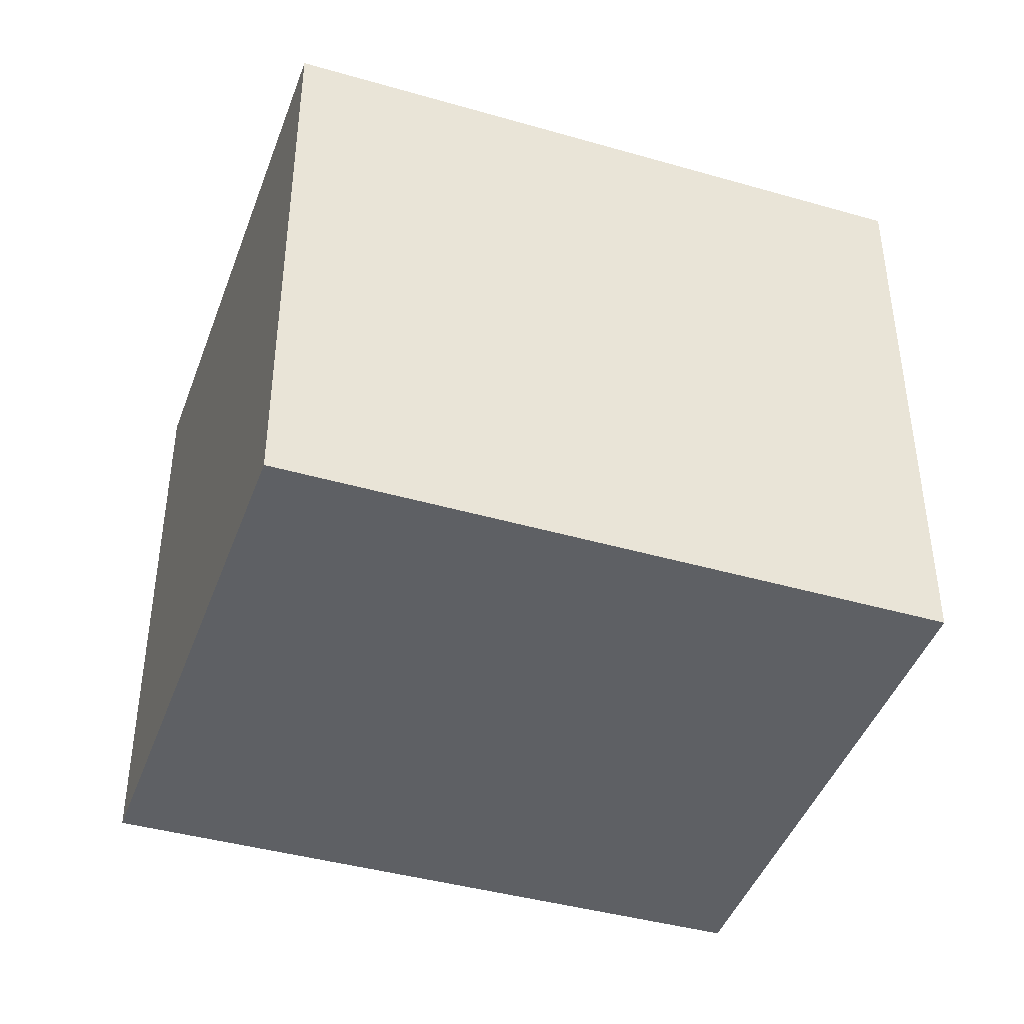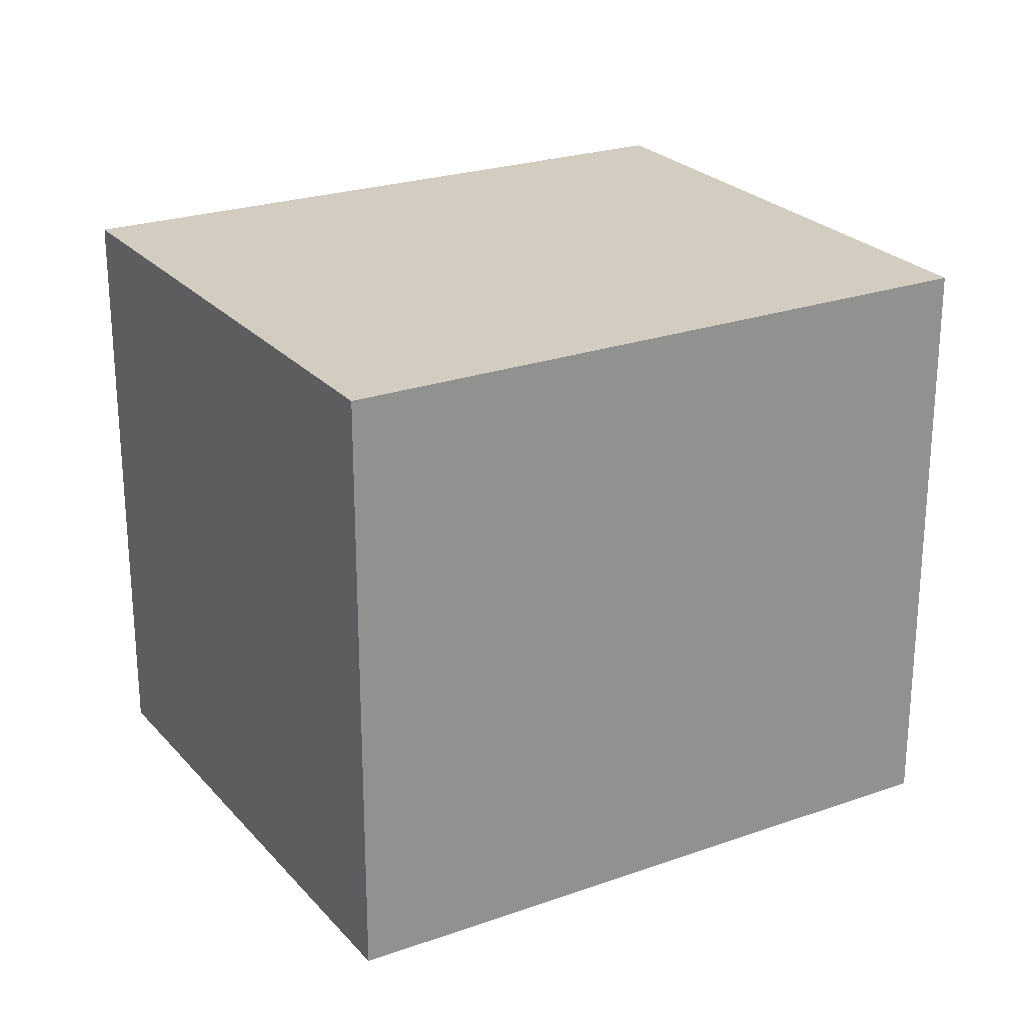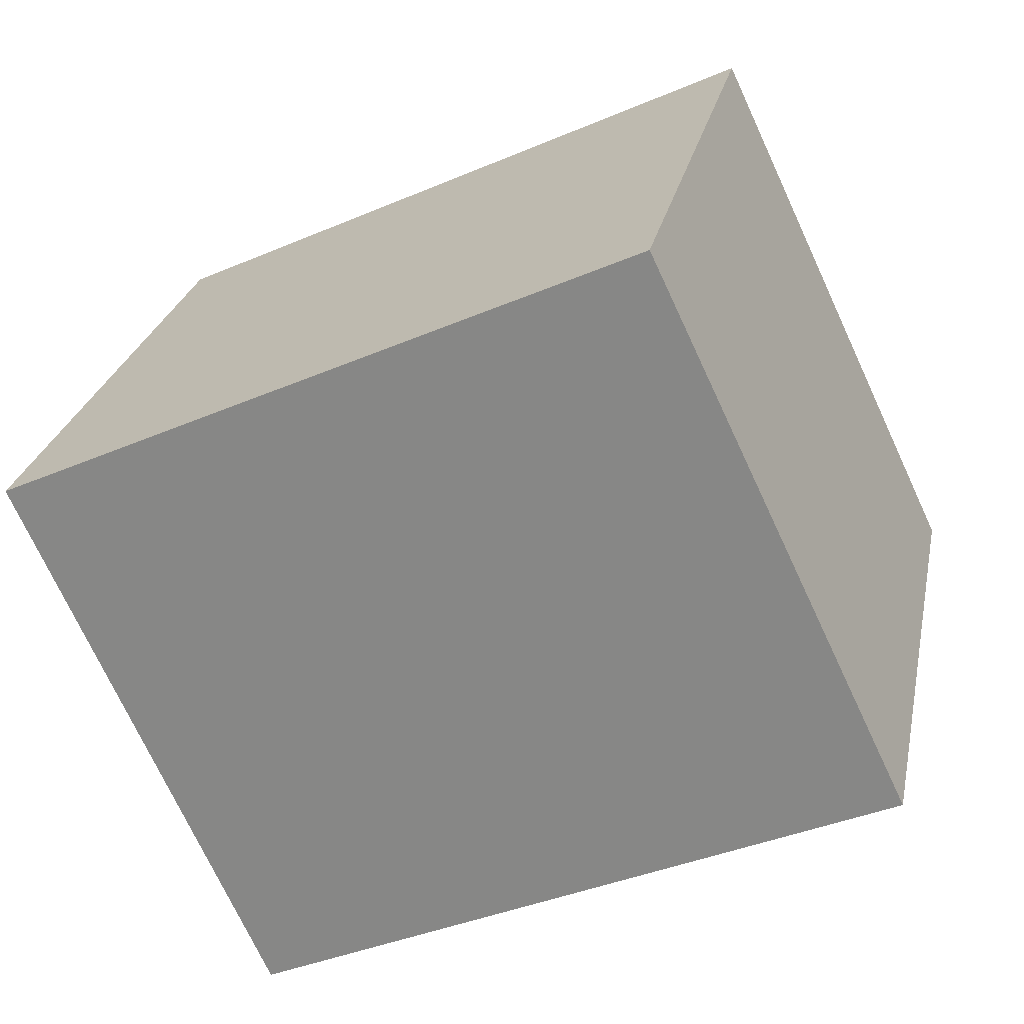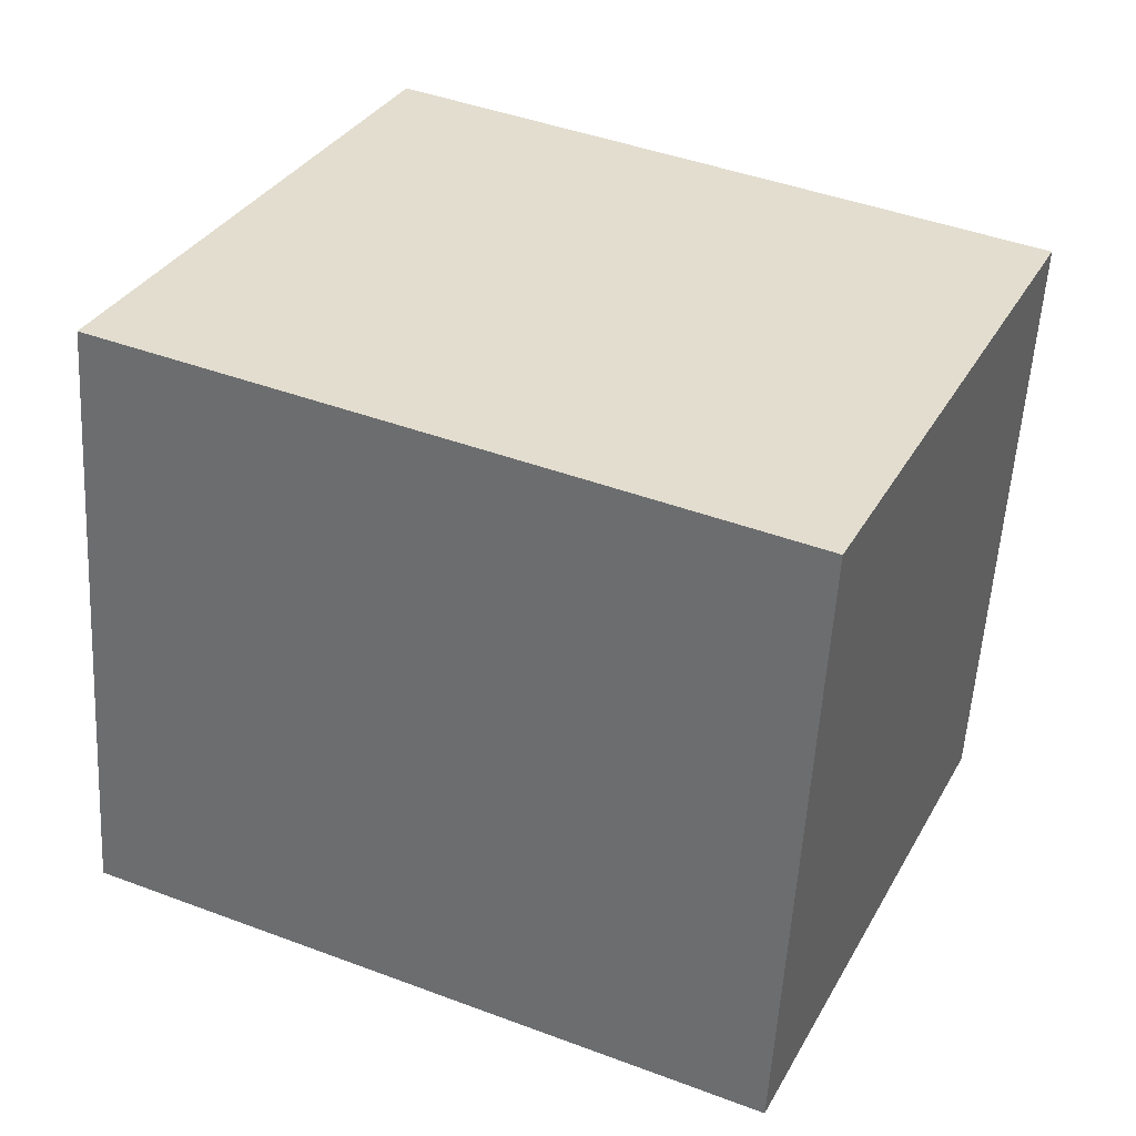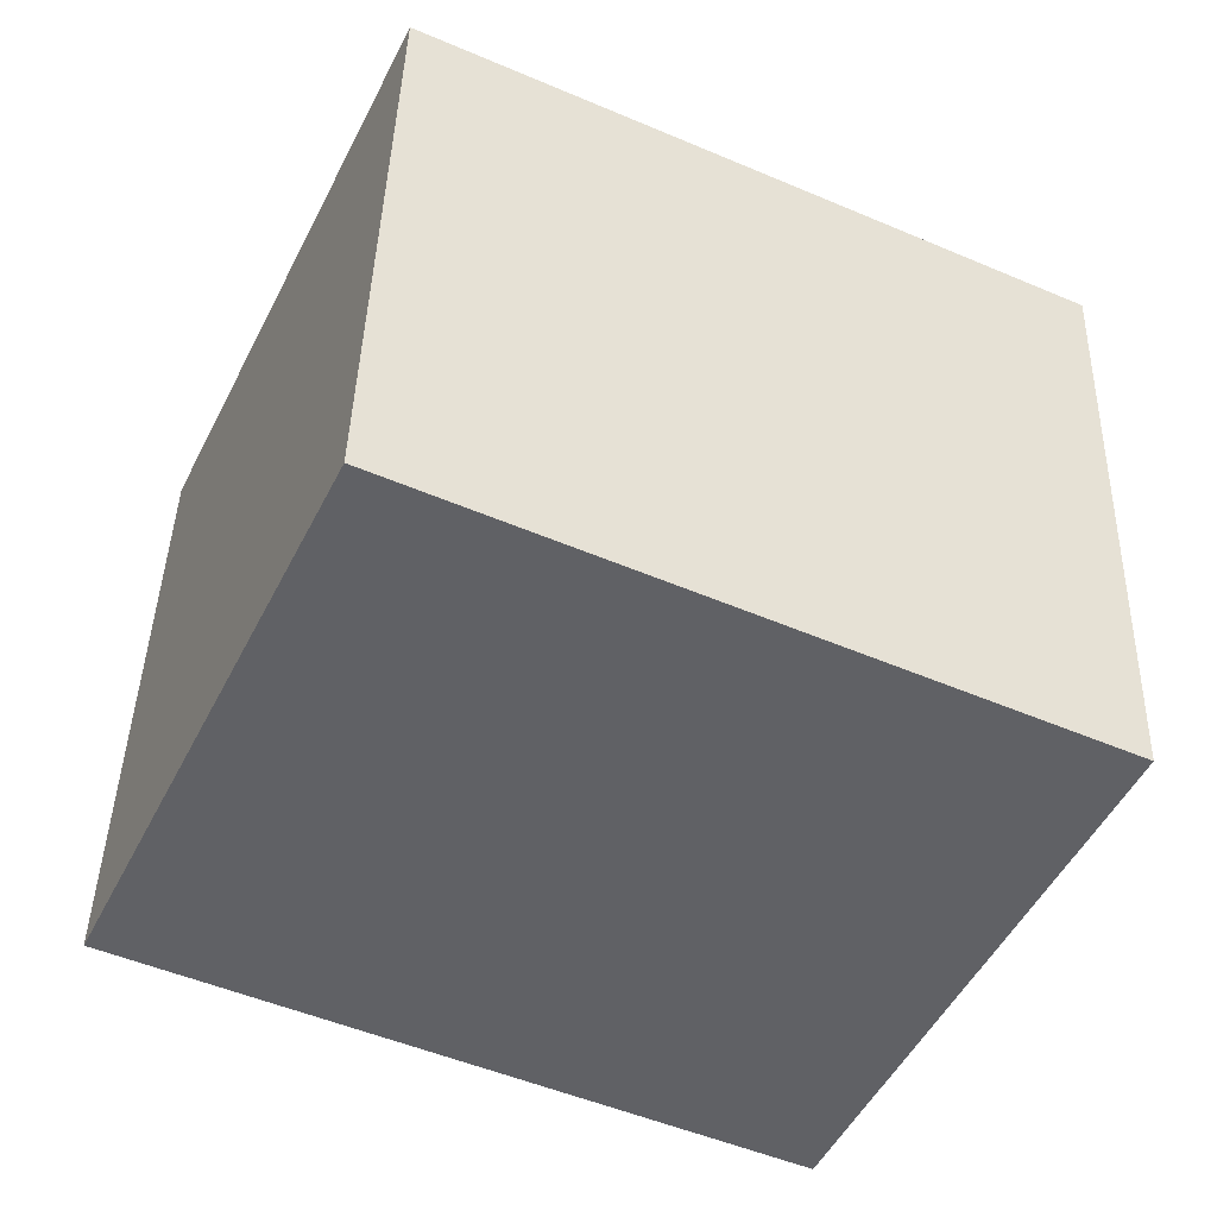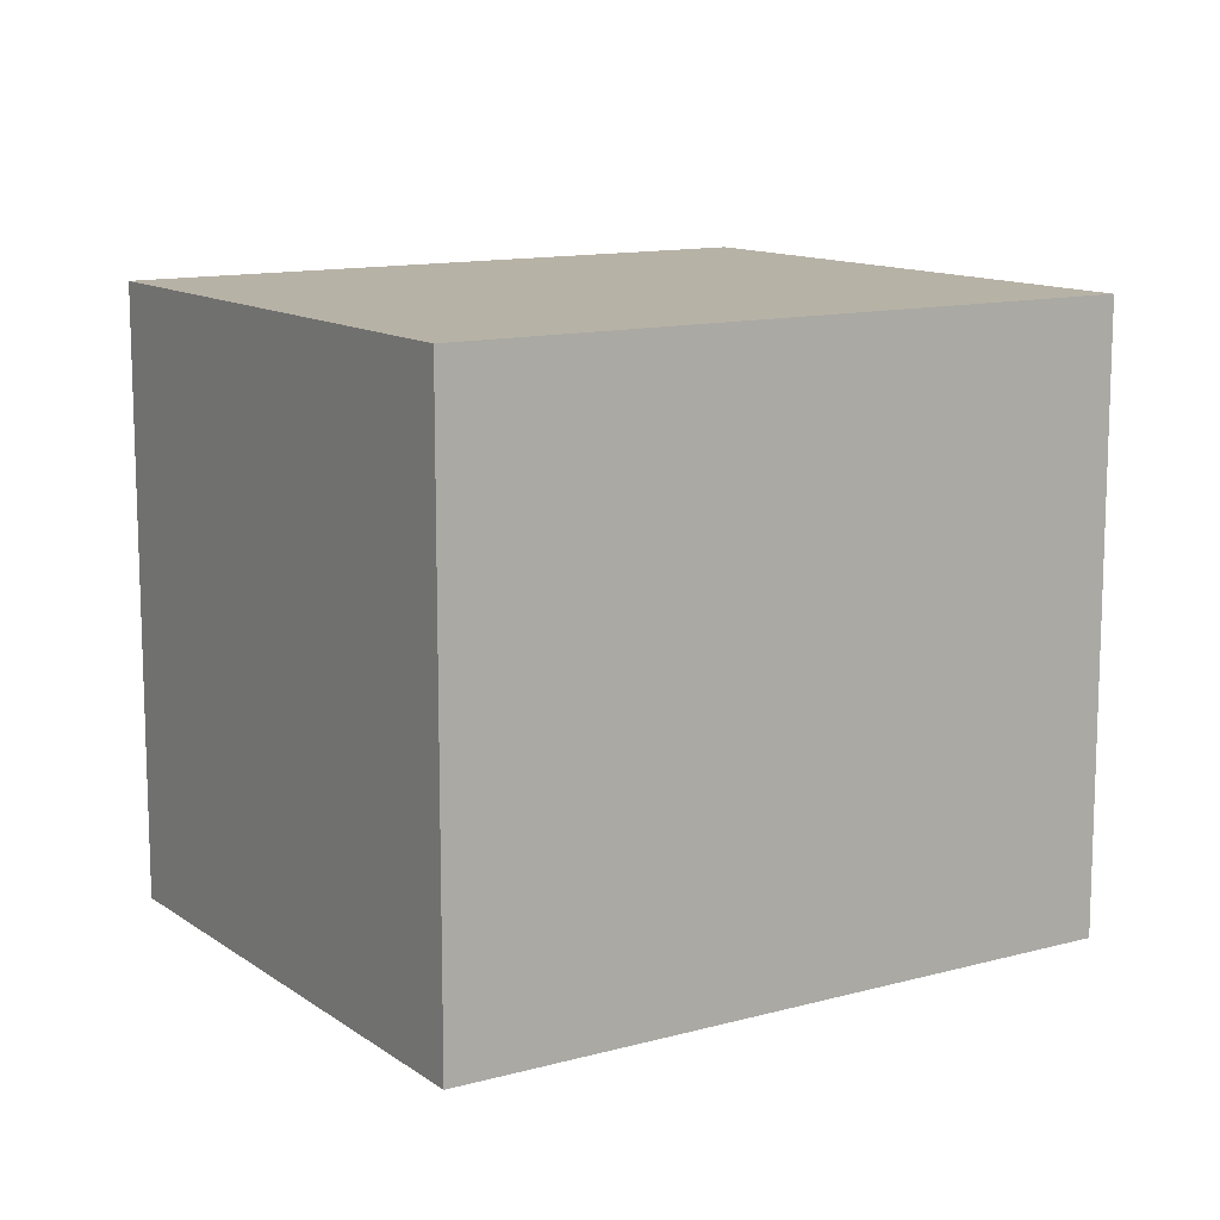
<metadata>
{"format":"obj","ext":"obj","renderer":"f3d","projection":"perspective","resolution":1024,"background":"white","views":[{"elev":-42.8,"azim":6.0,"up":"+Y"},{"elev":24.4,"azim":-5.3,"up":"+Y"},{"elev":25.5,"azim":-168.6,"up":"+Z"},{"elev":-55.9,"azim":-3.4,"up":"+Z"},{"elev":42.1,"azim":1.6,"up":"+Z"},{"elev":12.3,"azim":171.8,"up":"+Y"}]}
</metadata>
<code>
v  0.8683 2.063 1.824
v  2.158 2.063 -0.9788
v  4.407e-05 2.063 -6.531e-05
v  2.985 2.063 0.8397
v  0 0 0
v  0.8682 -1.117e-16 1.824
v  2.985 -5.142e-17 0.8398
v  2.157 5.993e-17 -0.9788
g defaultobject
f 1 2 3
f 2 1 4
f 1 5 6
f 5 1 3
f 1 7 4
f 7 1 6
f 4 8 2
f 8 4 7
f 3 8 5
f 8 3 2
f 8 6 5
f 6 8 7

</code>
